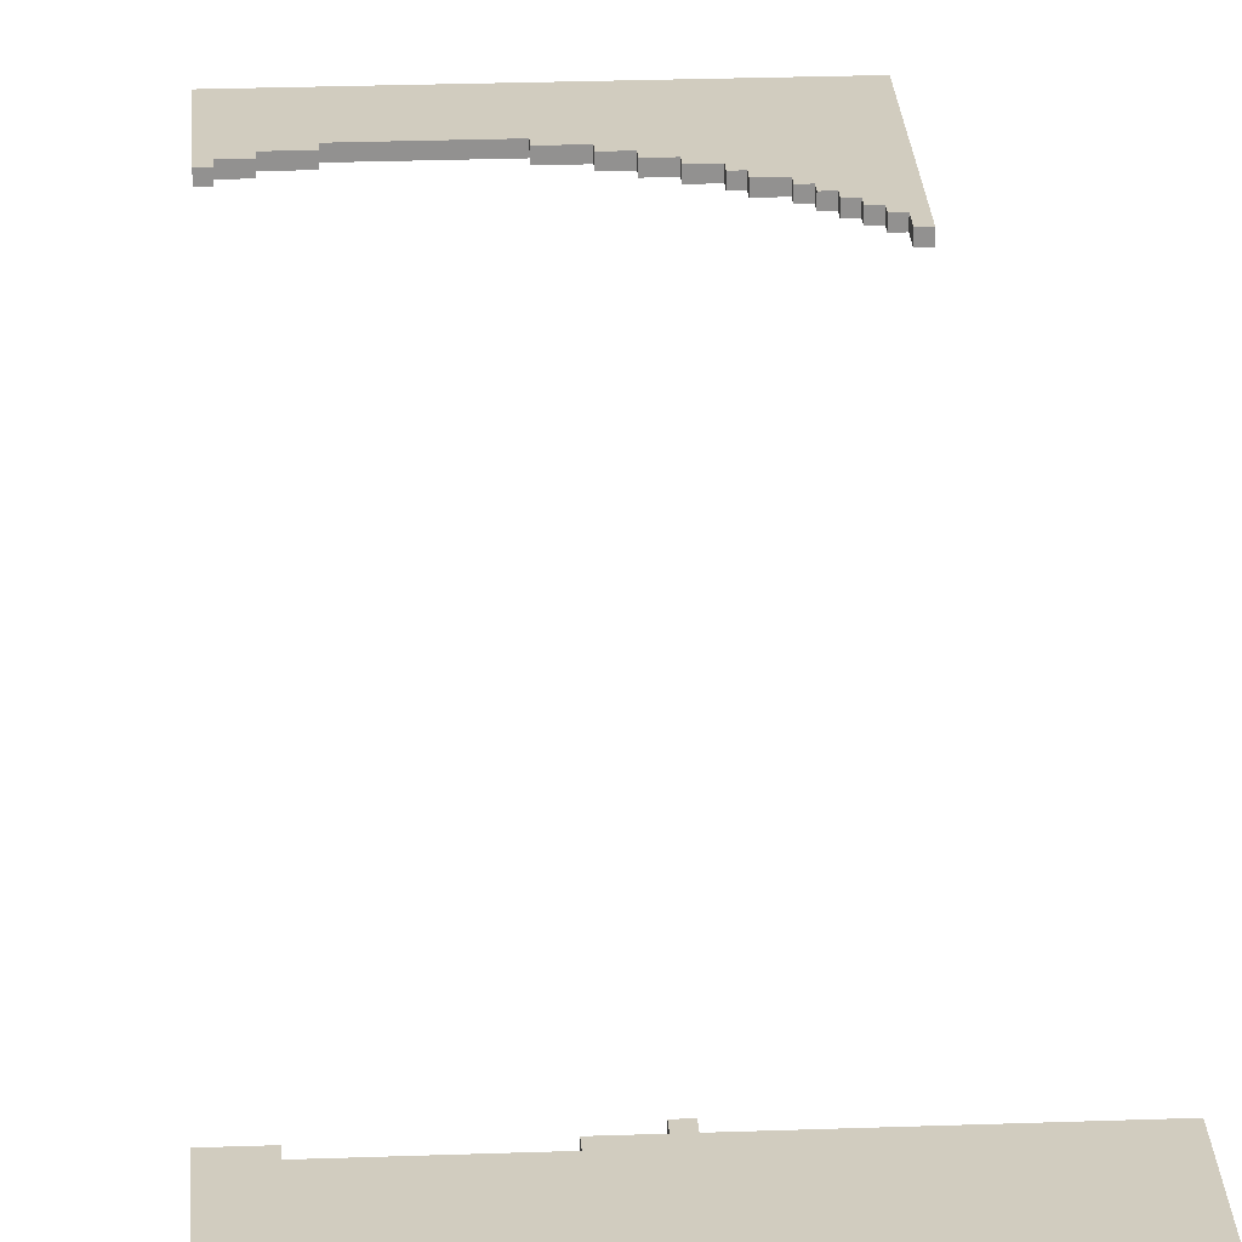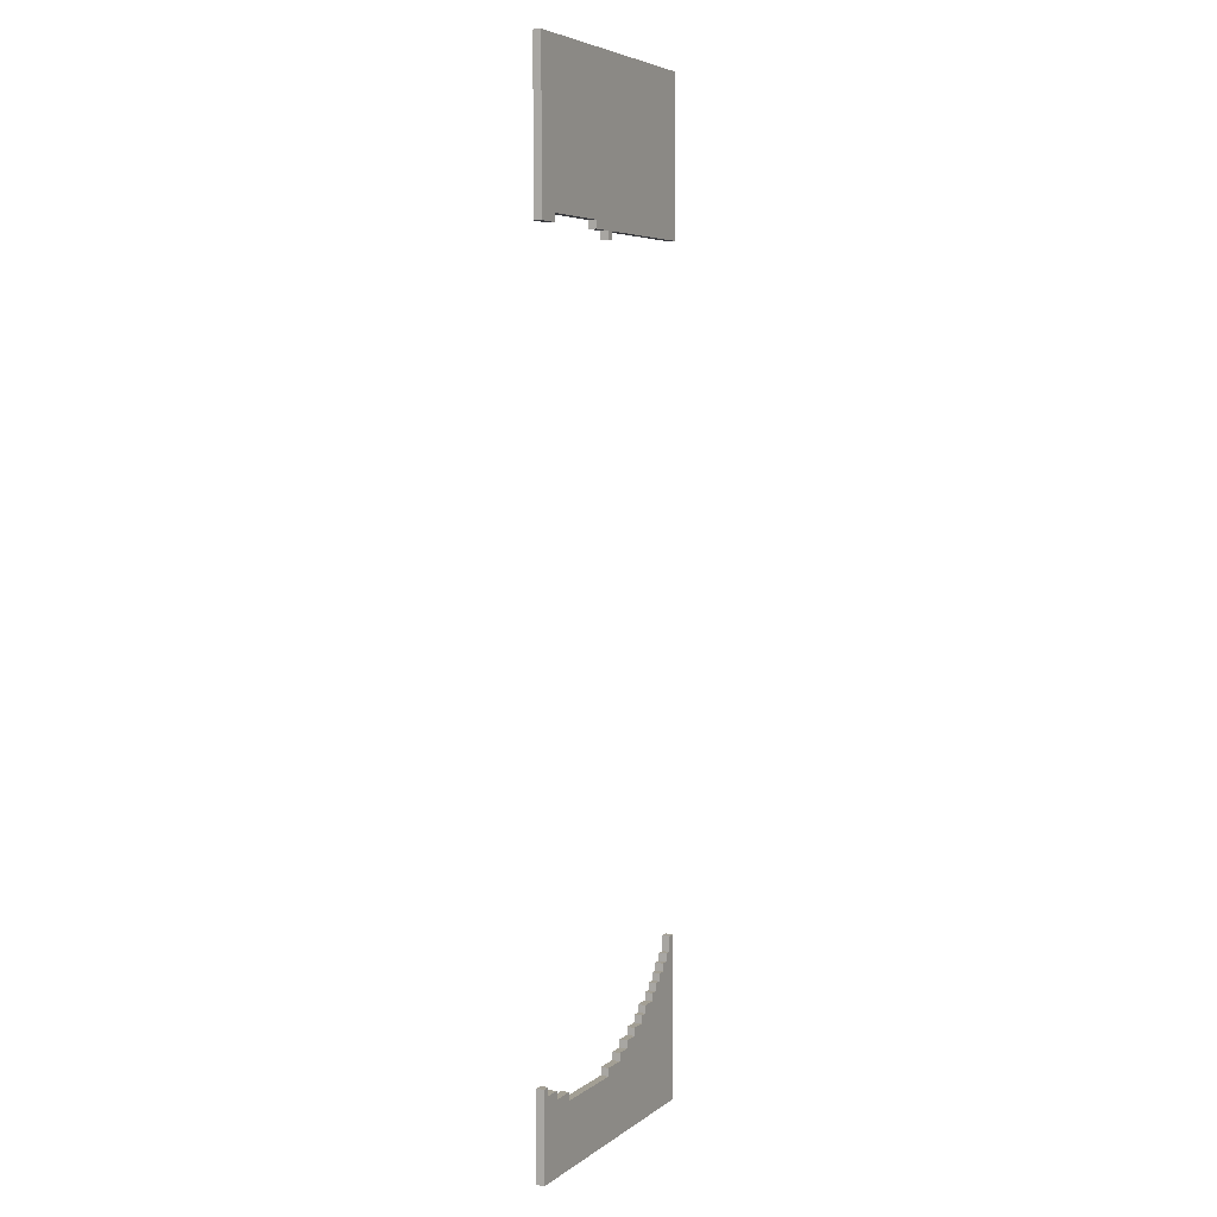
<metadata>
{"format":"obj","ext":"obj","renderer":"f3d","projection":"perspective","resolution":1024,"background":"white","views":[{"elev":24.2,"azim":-3.5,"up":"+Y"},{"elev":5.4,"azim":-63.6,"up":"+Z"}]}
</metadata>
<code>
g 4x2 roof (des)-5
v 29 0 63
v 29 0 43
v 29 0 -52
v 29 0 -63
v 29 1 63
v 29 1 43
v 29 1 -52
v 29 1 -63
v 42 0 44
v 42 0 43
v 42 1 44
v 42 1 43
v 45 0 43
v 45 0 42
v 45 0 -54
v 45 0 -55
v 45 1 43
v 45 1 42
v 45 1 -54
v 45 1 -55
v 48 0 -53
v 48 0 -54
v 48 1 -53
v 48 1 -54
v 50 0 -52
v 50 0 -53
v 50 1 -52
v 50 1 -53
v 52 0 -51
v 52 0 -52
v 52 1 -51
v 52 1 -52
v 54 0 -50
v 54 0 -51
v 54 1 -50
v 54 1 -51
v 55 0 -49
v 55 0 -50
v 55 1 -49
v 55 1 -50
v 57 0 -48
v 57 0 -49
v 57 1 -48
v 57 1 -49
v 58 0 -47
v 58 0 -48
v 58 1 -47
v 58 1 -48
v 59 0 -46
v 59 0 -47
v 59 1 -46
v 59 1 -47
v 60 0 -45
v 60 0 -46
v 60 1 -45
v 60 1 -46
v 61 0 -44
v 61 0 -45
v 61 1 -44
v 61 1 -45
v 62 0 -42
v 62 0 -44
v 62 1 -42
v 62 1 -44
v 30 0 -52
v 30 0 -53
v 30 1 -52
v 30 1 -53
v 32 0 44
v 32 0 43
v 32 0 -53
v 32 0 -54
v 32 1 44
v 32 1 43
v 32 1 -53
v 32 1 -54
v 35 0 -54
v 35 0 -55
v 35 1 -54
v 35 1 -55
v 46 0 43
v 46 0 42
v 46 1 43
v 46 1 42
v 63 0 63
v 63 0 43
v 63 0 -42
v 63 0 -62
v 63 0 -63
v 63 1 63
v 63 1 43
v 63 1 -42
v 63 1 -62
v 63 1 -63
v 29 0 63
v 29 1 63
v 30 0 63
v 30 1 63
v 63 0 63
v 63 1 63
v 62 0 -42
v 62 1 -42
v 63 0 -42
v 63 1 -42
v 61 0 -44
v 61 1 -44
v 62 0 -44
v 62 1 -44
v 60 0 -45
v 60 1 -45
v 61 0 -45
v 61 1 -45
v 59 0 -46
v 59 1 -46
v 60 0 -46
v 60 1 -46
v 58 0 -47
v 58 1 -47
v 59 0 -47
v 59 1 -47
v 57 0 -48
v 57 1 -48
v 58 0 -48
v 58 1 -48
v 55 0 -49
v 55 1 -49
v 57 0 -49
v 57 1 -49
v 54 0 -50
v 54 1 -50
v 55 0 -50
v 55 1 -50
v 52 0 -51
v 52 1 -51
v 54 0 -51
v 54 1 -51
v 29 0 -52
v 29 1 -52
v 30 0 -52
v 30 1 -52
v 50 0 -52
v 50 1 -52
v 52 0 -52
v 52 1 -52
v 30 0 -53
v 30 1 -53
v 32 0 -53
v 32 1 -53
v 48 0 -53
v 48 1 -53
v 50 0 -53
v 50 1 -53
v 32 0 -54
v 32 1 -54
v 35 0 -54
v 35 1 -54
v 45 0 -54
v 45 1 -54
v 48 0 -54
v 48 1 -54
v 35 0 -55
v 35 1 -55
v 45 0 -55
v 45 1 -55
v 32 0 44
v 32 1 44
v 42 0 44
v 42 1 44
v 29 0 43
v 29 1 43
v 30 0 43
v 30 1 43
v 32 0 43
v 32 1 43
v 42 0 43
v 42 1 43
v 45 0 43
v 45 1 43
v 46 0 43
v 46 1 43
v 63 0 43
v 63 1 43
v 45 0 42
v 45 1 42
v 46 0 42
v 46 1 42
v 29 0 -63
v 29 1 -63
v 63 0 -63
v 63 1 -63
v 29 0 63
v 30 0 63
v 63 0 63
v 32 0 44
v 42 0 44
v 29 0 43
v 30 0 43
v 32 0 43
v 42 0 43
v 45 0 43
v 46 0 43
v 63 0 43
v 45 0 42
v 46 0 42
v 62 0 -42
v 63 0 -42
v 61 0 -44
v 62 0 -44
v 60 0 -45
v 61 0 -45
v 59 0 -46
v 60 0 -46
v 58 0 -47
v 59 0 -47
v 57 0 -48
v 58 0 -48
v 55 0 -49
v 57 0 -49
v 54 0 -50
v 55 0 -50
v 52 0 -51
v 54 0 -51
v 29 0 -52
v 30 0 -52
v 50 0 -52
v 52 0 -52
v 30 0 -53
v 32 0 -53
v 48 0 -53
v 50 0 -53
v 32 0 -54
v 35 0 -54
v 45 0 -54
v 48 0 -54
v 35 0 -55
v 45 0 -55
v 30 0 -62
v 63 0 -62
v 29 0 -63
v 63 0 -63
v 29 1 63
v 30 1 63
v 63 1 63
v 32 1 44
v 42 1 44
v 29 1 43
v 30 1 43
v 32 1 43
v 42 1 43
v 45 1 43
v 46 1 43
v 63 1 43
v 45 1 42
v 46 1 42
v 62 1 -42
v 63 1 -42
v 61 1 -44
v 62 1 -44
v 60 1 -45
v 61 1 -45
v 59 1 -46
v 60 1 -46
v 58 1 -47
v 59 1 -47
v 57 1 -48
v 58 1 -48
v 55 1 -49
v 57 1 -49
v 54 1 -50
v 55 1 -50
v 52 1 -51
v 54 1 -51
v 29 1 -52
v 30 1 -52
v 50 1 -52
v 52 1 -52
v 30 1 -53
v 32 1 -53
v 48 1 -53
v 50 1 -53
v 32 1 -54
v 35 1 -54
v 45 1 -54
v 48 1 -54
v 35 1 -55
v 45 1 -55
v 30 1 -62
v 63 1 -62
v 29 1 -63
v 63 1 -63
f 5 2 1
f 6 2 5
f 7 4 3
f 8 4 7
f 11 10 9
f 12 10 11
f 17 14 13
f 18 14 17
f 19 16 15
f 20 16 19
f 23 22 21
f 24 22 23
f 27 26 25
f 28 26 27
f 31 30 29
f 32 30 31
f 35 34 33
f 36 34 35
f 39 38 37
f 40 38 39
f 43 42 41
f 44 42 43
f 47 46 45
f 48 46 47
f 51 50 49
f 52 50 51
f 55 54 53
f 56 54 55
f 59 58 57
f 60 58 59
f 63 62 61
f 64 62 63
f 65 66 67
f 67 66 68
f 69 70 73
f 73 70 74
f 71 72 75
f 75 72 76
f 77 78 79
f 79 78 80
f 81 82 83
f 83 82 84
f 85 86 90
f 90 86 91
f 87 88 92
f 88 89 93
f 92 88 93
f 93 89 94
f 97 96 95
f 98 96 97
f 99 98 97
f 100 98 99
f 103 102 101
f 104 102 103
f 107 106 105
f 108 106 107
f 111 110 109
f 112 110 111
f 115 114 113
f 116 114 115
f 119 118 117
f 120 118 119
f 123 122 121
f 124 122 123
f 127 126 125
f 128 126 127
f 131 130 129
f 132 130 131
f 135 134 133
f 136 134 135
f 139 138 137
f 140 138 139
f 143 142 141
f 144 142 143
f 147 146 145
f 148 146 147
f 151 150 149
f 152 150 151
f 155 154 153
f 156 154 155
f 159 158 157
f 160 158 159
f 163 162 161
f 164 162 163
f 165 166 167
f 167 166 168
f 169 170 171
f 171 170 172
f 171 172 173
f 173 172 174
f 175 176 177
f 177 176 178
f 179 180 181
f 181 180 182
f 183 184 185
f 185 184 186
f 187 188 189
f 189 188 190
f 194 193 192
f 195 193 194
f 196 192 191
f 197 194 192
f 197 192 196
f 198 194 197
f 199 193 195
f 200 193 199
f 201 193 200
f 202 193 201
f 203 201 200
f 204 201 203
f 208 206 205
f 210 208 207
f 212 210 209
f 214 212 211
f 216 214 213
f 218 216 215
f 220 218 217
f 222 220 219
f 226 222 221
f 227 224 223
f 230 226 225
f 231 228 227
f 234 230 229
f 235 232 231
f 236 234 233
f 237 235 231
f 237 236 235
f 237 227 223
f 237 231 227
f 238 206 208
f 238 236 237
f 238 208 210
f 238 210 212
f 238 230 234
f 238 226 230
f 238 212 214
f 238 214 216
f 238 222 226
f 238 216 218
f 238 234 236
f 238 220 222
f 238 218 220
f 239 237 223
f 239 238 237
f 240 238 239
f 242 243 244
f 244 243 245
f 241 242 246
f 242 244 247
f 246 242 247
f 247 244 248
f 245 243 249
f 249 243 250
f 250 243 251
f 251 243 252
f 250 251 253
f 253 251 254
f 255 256 258
f 257 258 260
f 259 260 262
f 261 262 264
f 263 264 266
f 265 266 268
f 267 268 270
f 269 270 272
f 271 272 276
f 273 274 277
f 275 276 280
f 277 278 281
f 279 280 284
f 281 282 285
f 283 284 286
f 281 285 287
f 285 286 287
f 273 277 287
f 277 281 287
f 258 256 288
f 287 286 288
f 260 258 288
f 262 260 288
f 284 280 288
f 280 276 288
f 264 262 288
f 266 264 288
f 276 272 288
f 268 266 288
f 286 284 288
f 272 270 288
f 270 268 288
f 273 287 289
f 287 288 289
f 289 288 290

</code>
